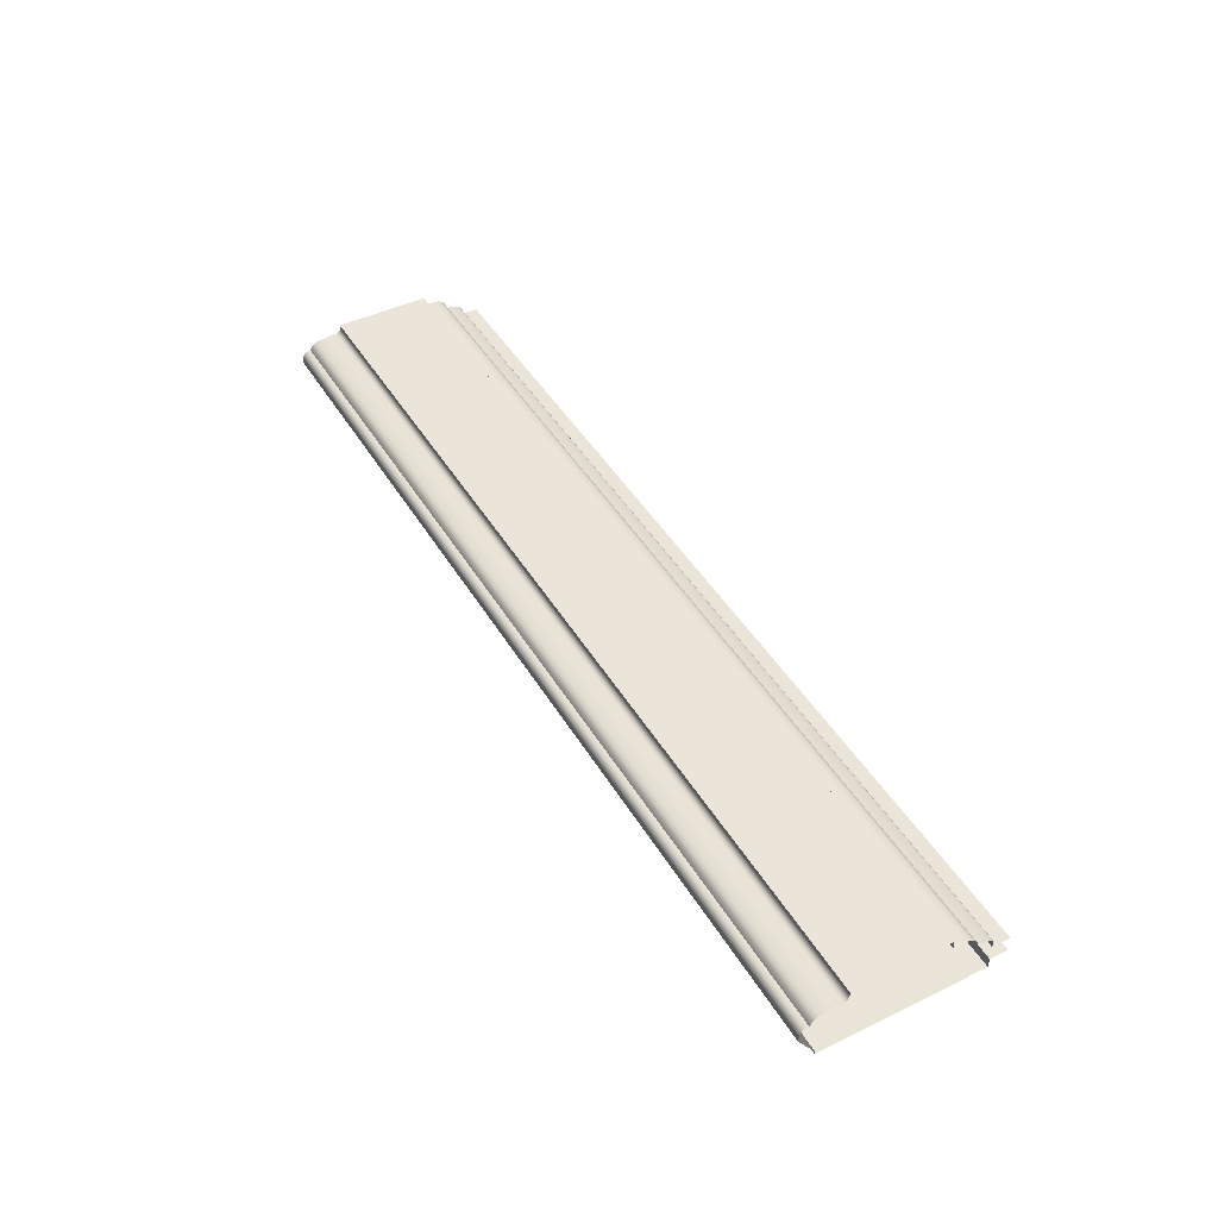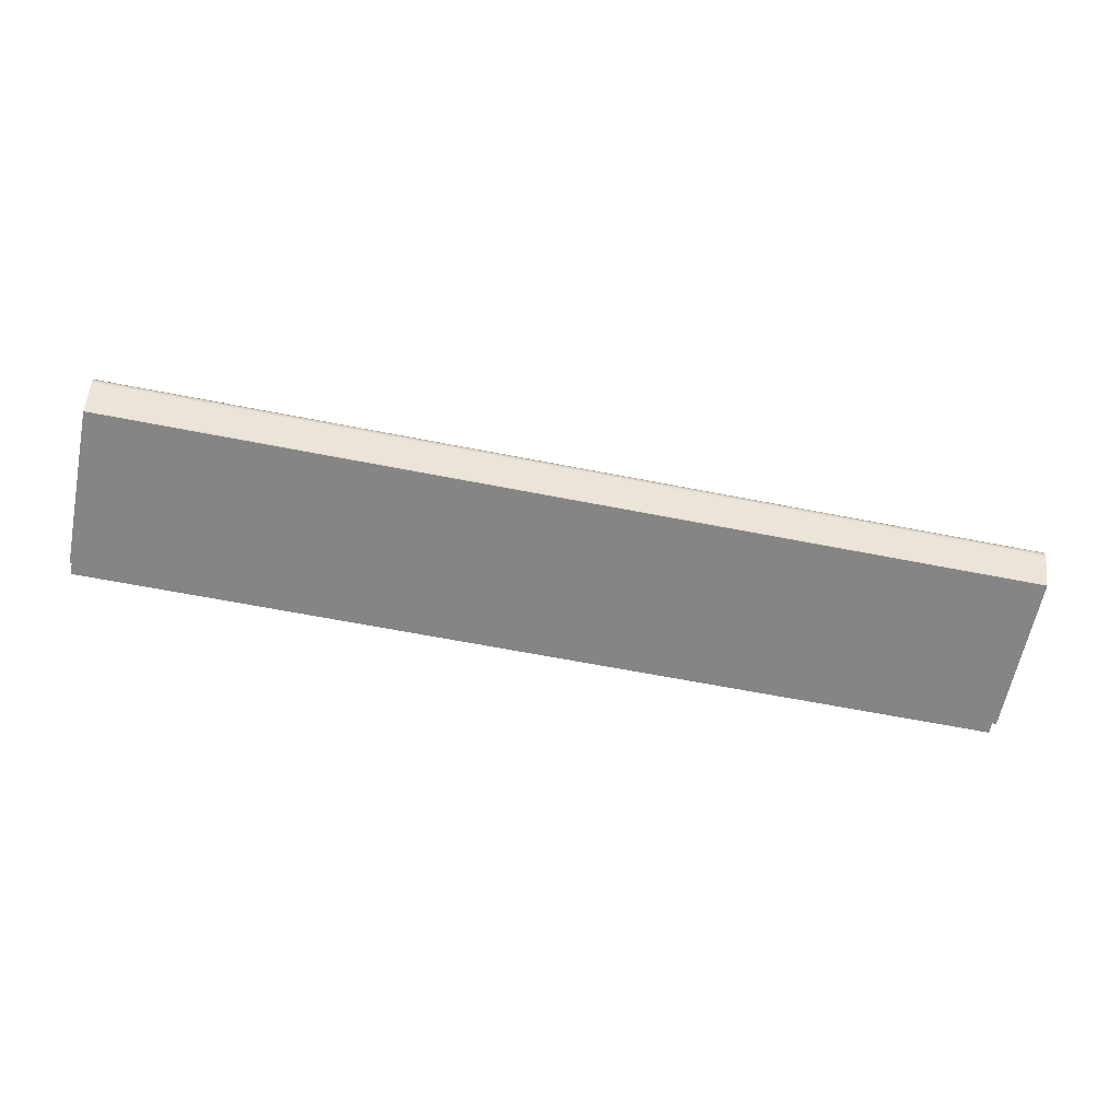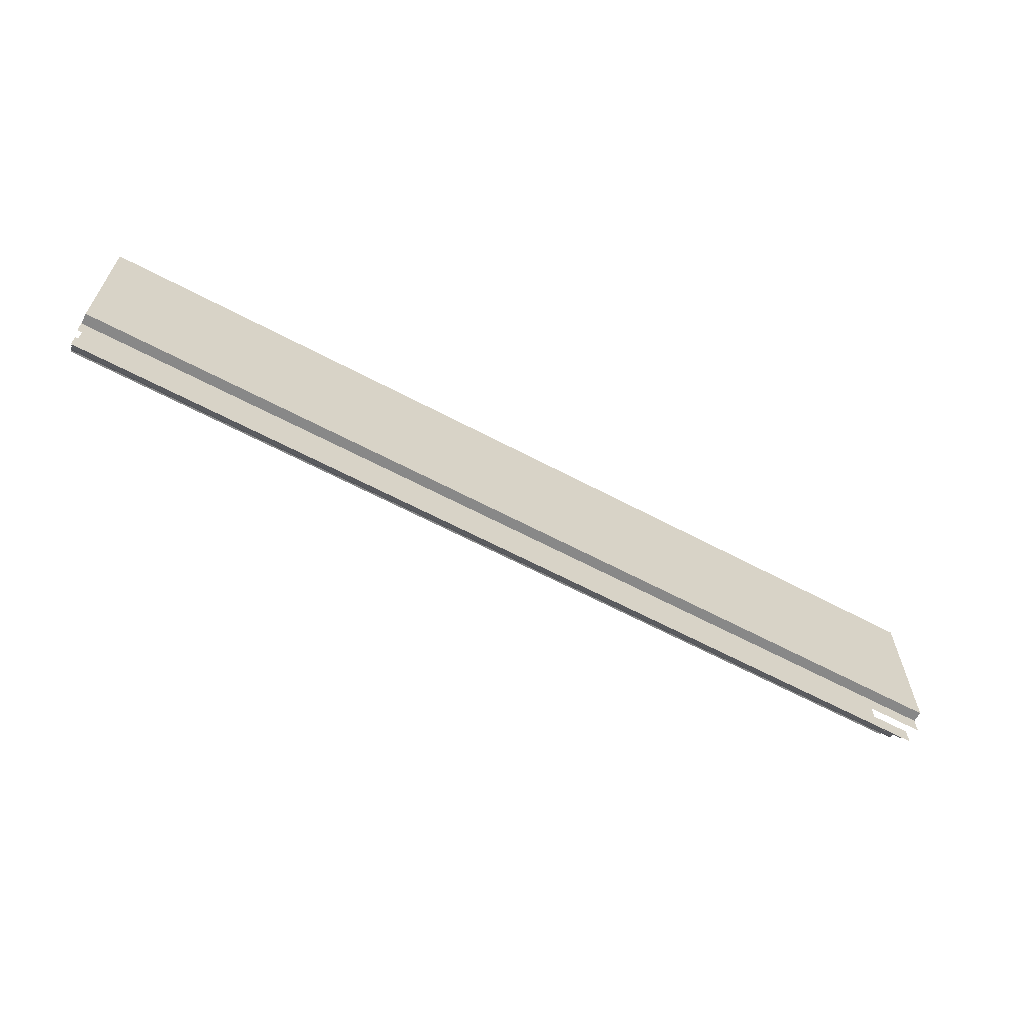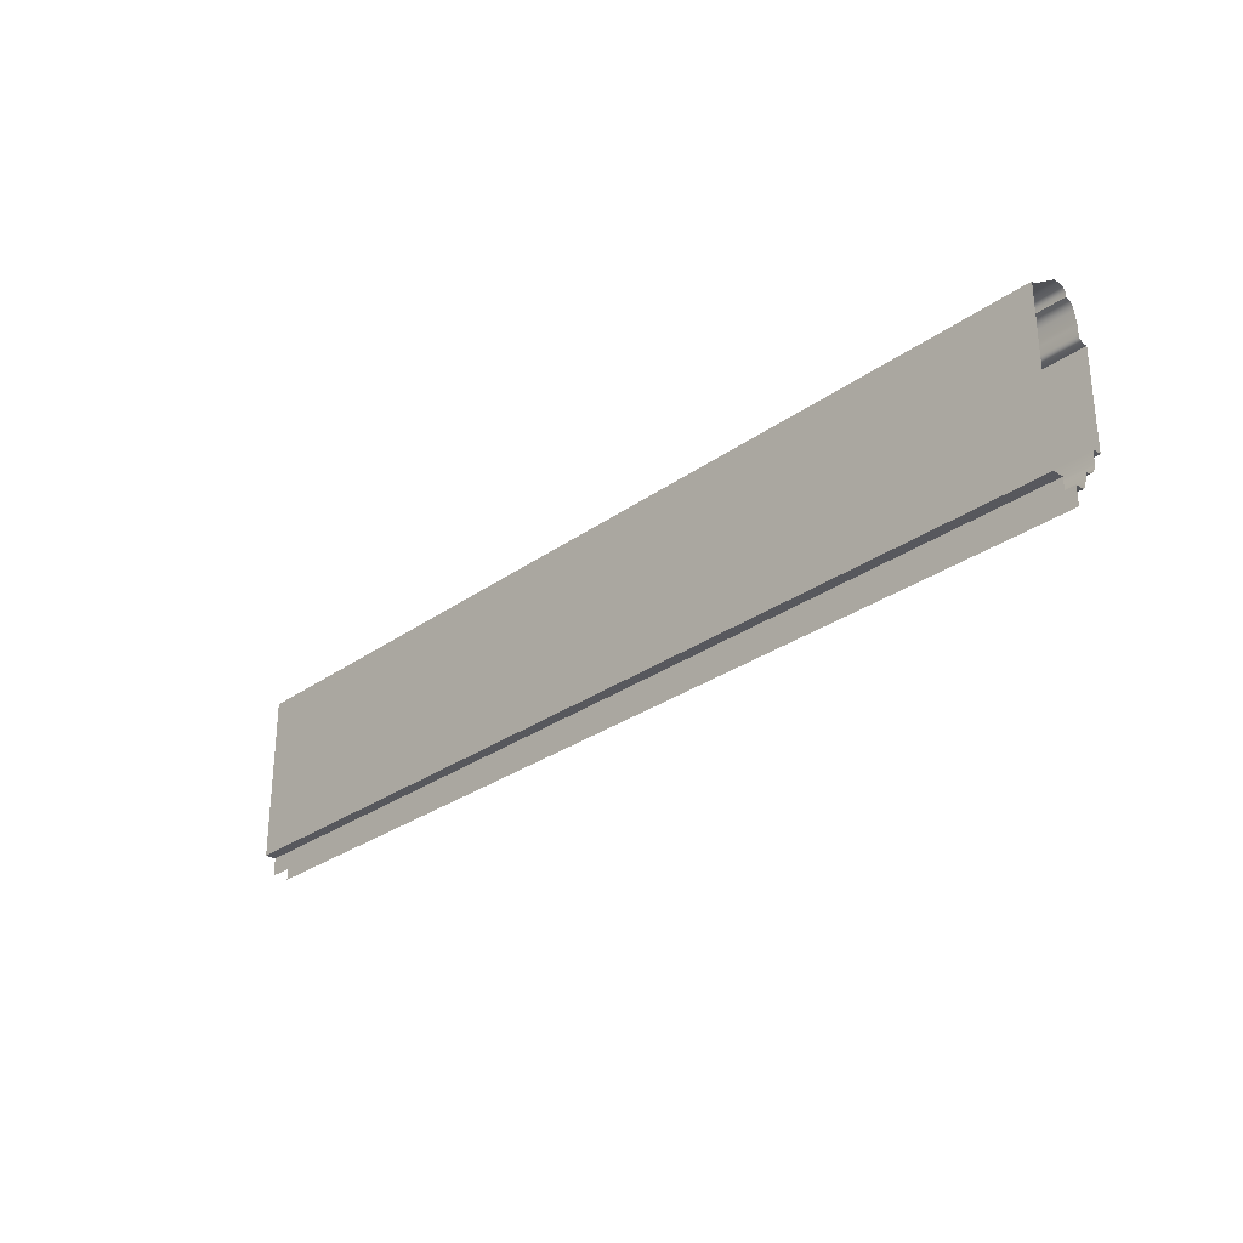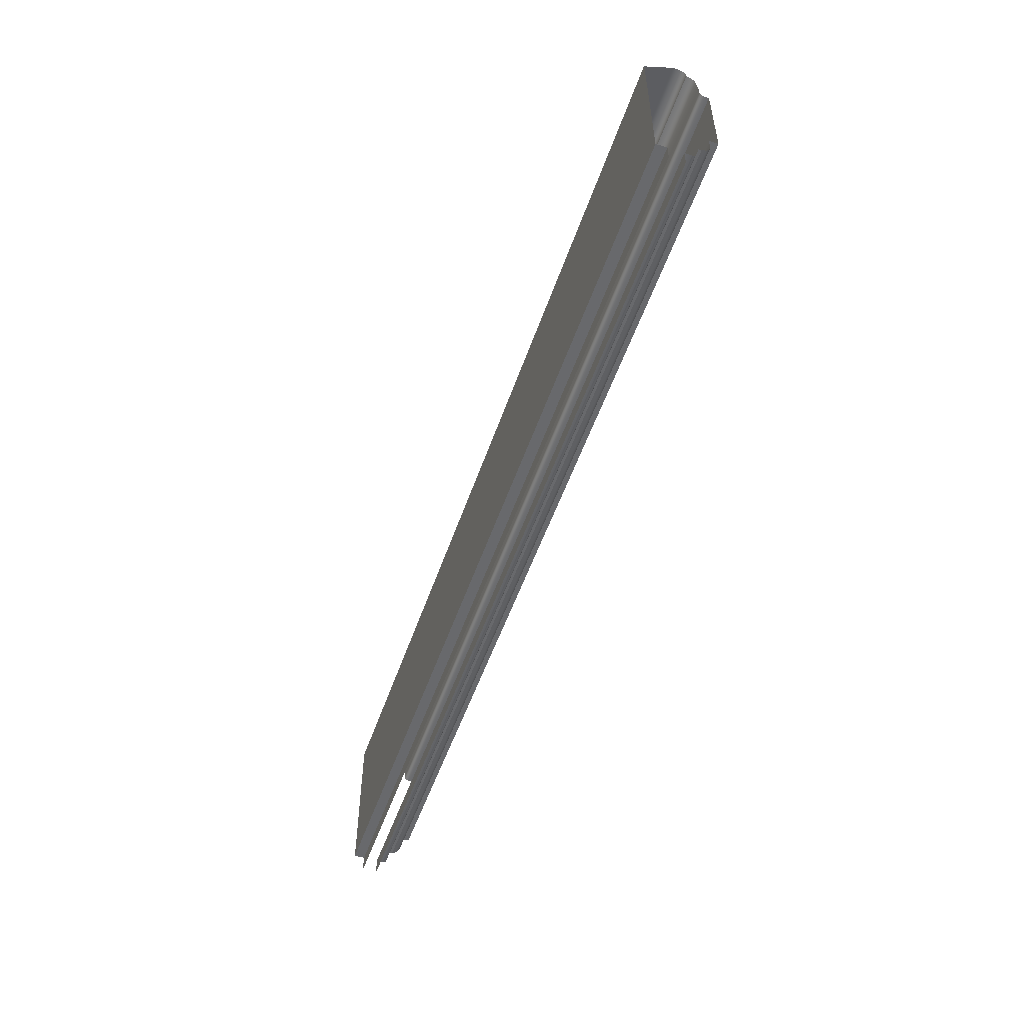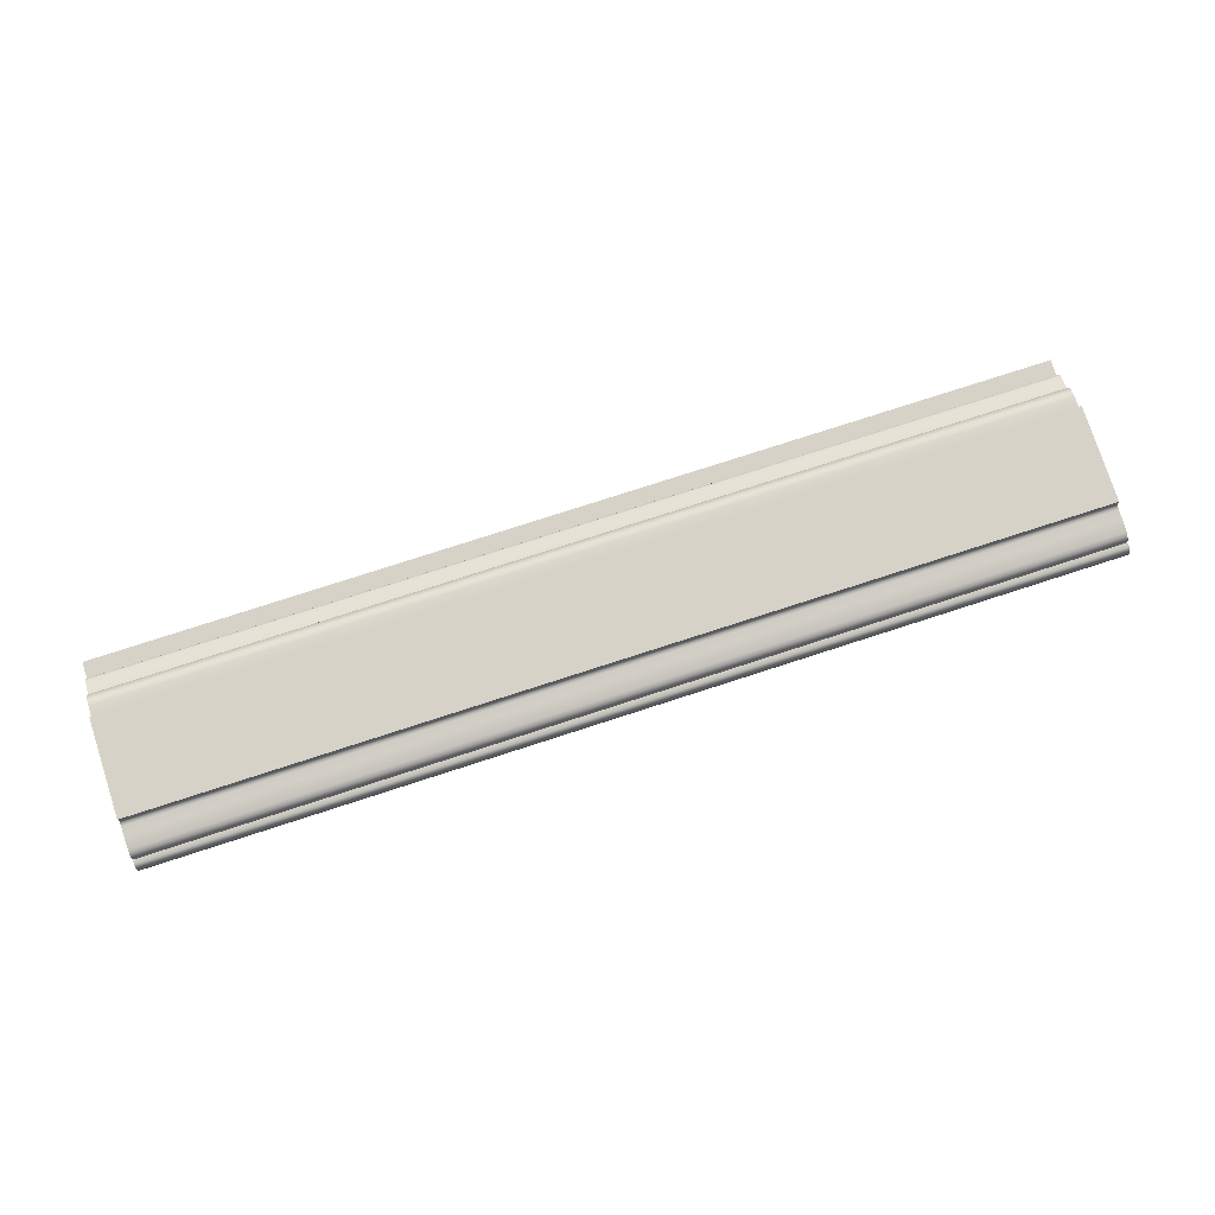
<metadata>
{"format":"obj","ext":"obj","renderer":"f3d","projection":"perspective","resolution":1024,"background":"white","views":[{"elev":45.0,"azim":-119.2,"up":"+Z"},{"elev":-61.9,"azim":168.6,"up":"+Z"},{"elev":-62.9,"azim":151.7,"up":"+Y"},{"elev":-28.9,"azim":-133.2,"up":"+Y"},{"elev":-52.8,"azim":-108.8,"up":"+Y"},{"elev":77.7,"azim":162.1,"up":"+Z"}]}
</metadata>
<code>
o LT_11_TC1/LT_11_TC/mesh31/mesh31-geometry#mesh31-geometry
v 0.2542 0.534 0.5447
v -0.2474 0.534 0.5495
v -0.2474 0.534 0.5447
v 0.2542 0.534 0.5495
v -0.2474 0.5275 0.5447
v 0.2542 0.5851 0.5495
v 0.2542 0.5275 0.5447
v -0.2474 0.5851 0.5495
v -0.2474 0.5246 0.5441
v -0.2474 0.5851 0.5475
v 0.2542 0.5246 0.5441
v 0.2542 0.5851 0.5475
v -0.2474 0.5223 0.5423
v -0.2474 0.5855 0.5461
v 0.2542 0.5223 0.5423
v 0.2542 0.5855 0.5461
v 0.2542 0.5209 0.5397
v 0.2542 0.5866 0.5451
v -0.2474 0.5209 0.5397
v -0.2474 0.5866 0.5451
v 0.2542 0.5209 0.5382
v 0.2542 0.588 0.5447
v -0.2474 0.5209 0.5382
v -0.2474 0.588 0.5447
v -0.2474 0.513 0.5361
v 0.2542 0.5923 0.5447
v 0.2542 0.513 0.5361
v -0.2474 0.5923 0.5447
v -0.2474 0.5122 0.5353
v 0.2542 0.5994 0.5435
v 0.2542 0.5122 0.5353
v -0.2474 0.5994 0.5435
v 0.2542 0.5119 0.5342
v 0.2542 0.6014 0.5427
v -0.2474 0.5119 0.5342
v -0.2474 0.6014 0.5427
v 0.2542 0.5119 0.5304
v 0.2542 0.6029 0.5412
v -0.2474 0.5119 0.5304
v -0.2474 0.6029 0.5412
v -0.2474 0.5023 0.5304
v -0.2474 0.6038 0.5392
v 0.2542 0.5023 0.5304
v 0.2542 0.6038 0.5392
v 0.2542 0.606 0.5391
v -0.2474 0.606 0.5391
v 0.2542 0.6079 0.5377
v -0.2474 0.6079 0.5377
v -0.2474 0.6085 0.5355
v 0.2542 0.6085 0.5355
v -0.2474 0.6085 0.532
v 0.2542 0.6085 0.532
v -0.2474 0.5994 0.5182
v 0.2542 0.5994 0.5182
v -0.2474 0.5994 0.5164
v 0.2542 0.5994 0.5164
v 0.2542 0.5119 0.5164
v -0.2474 0.5119 0.5164
v -0.2474 0.5119 0.5221
v 0.2542 0.5119 0.5221
v 0.2542 0.5023 0.5221
v -0.2474 0.5023 0.5221
f 1 2 3
f 2 1 4
f 5 1 3
f 6 2 4
f 1 5 7
f 2 6 8
f 9 7 5
f 6 10 8
f 7 9 11
f 10 6 12
f 13 11 9
f 12 14 10
f 11 13 15
f 14 12 16
f 13 17 15
f 18 14 16
f 17 13 19
f 14 18 20
f 19 21 17
f 22 20 18
f 21 19 23
f 20 22 24
f 25 21 23
f 26 24 22
f 21 25 27
f 24 26 28
f 29 27 25
f 30 28 26
f 27 29 31
f 28 30 32
f 29 33 31
f 34 32 30
f 33 29 35
f 32 34 36
f 35 37 33
f 38 36 34
f 37 35 39
f 36 38 40
f 38 42 40
f 42 38 44
f 45 42 44
f 42 45 46
f 47 46 45
f 46 47 48
f 47 49 48
f 49 47 50
f 50 51 49
f 51 50 52
f 52 53 51
f 53 52 54
f 54 55 53
f 55 54 56
f 57 55 56
f 55 57 58
f 57 59 58
f 59 57 60
f 3 2 1
f 4 1 2
f 3 1 5
f 4 2 6
f 7 5 1
f 8 6 2
f 5 7 9
f 8 10 6
f 11 9 7
f 12 6 10
f 9 11 13
f 10 14 12
f 15 13 11
f 16 12 14
f 15 17 13
f 16 14 18
f 19 13 17
f 20 18 14
f 17 21 19
f 18 20 22
f 23 19 21
f 24 22 20
f 23 21 25
f 22 24 26
f 27 25 21
f 28 26 24
f 25 27 29
f 26 28 30
f 31 29 27
f 32 30 28
f 31 33 29
f 30 32 34
f 35 29 33
f 36 34 32
f 33 37 35
f 34 36 38
f 39 35 37
f 40 38 36
f 39 37 41
f 40 42 38
f 43 41 37
f 44 38 42
f 44 42 45
f 46 45 42
f 45 46 47
f 48 47 46
f 48 49 47
f 50 47 49
f 49 51 50
f 52 50 51
f 51 53 52
f 54 52 53
f 53 55 54
f 56 54 55
f 56 55 57
f 58 57 55
f 58 59 57
f 60 57 59
f 60 59 61
f 62 61 59
f 41 37 39
f 37 41 43
f 61 59 60
f 59 61 62

</code>
